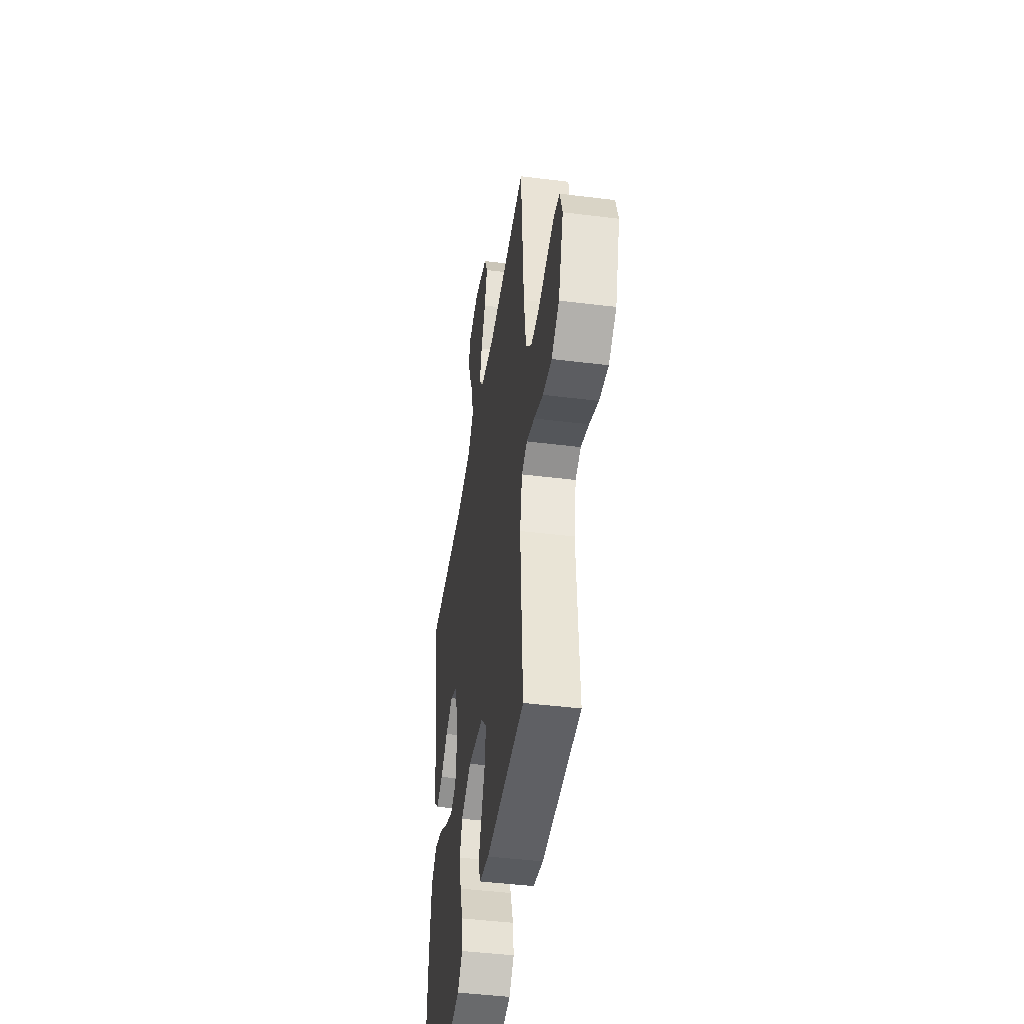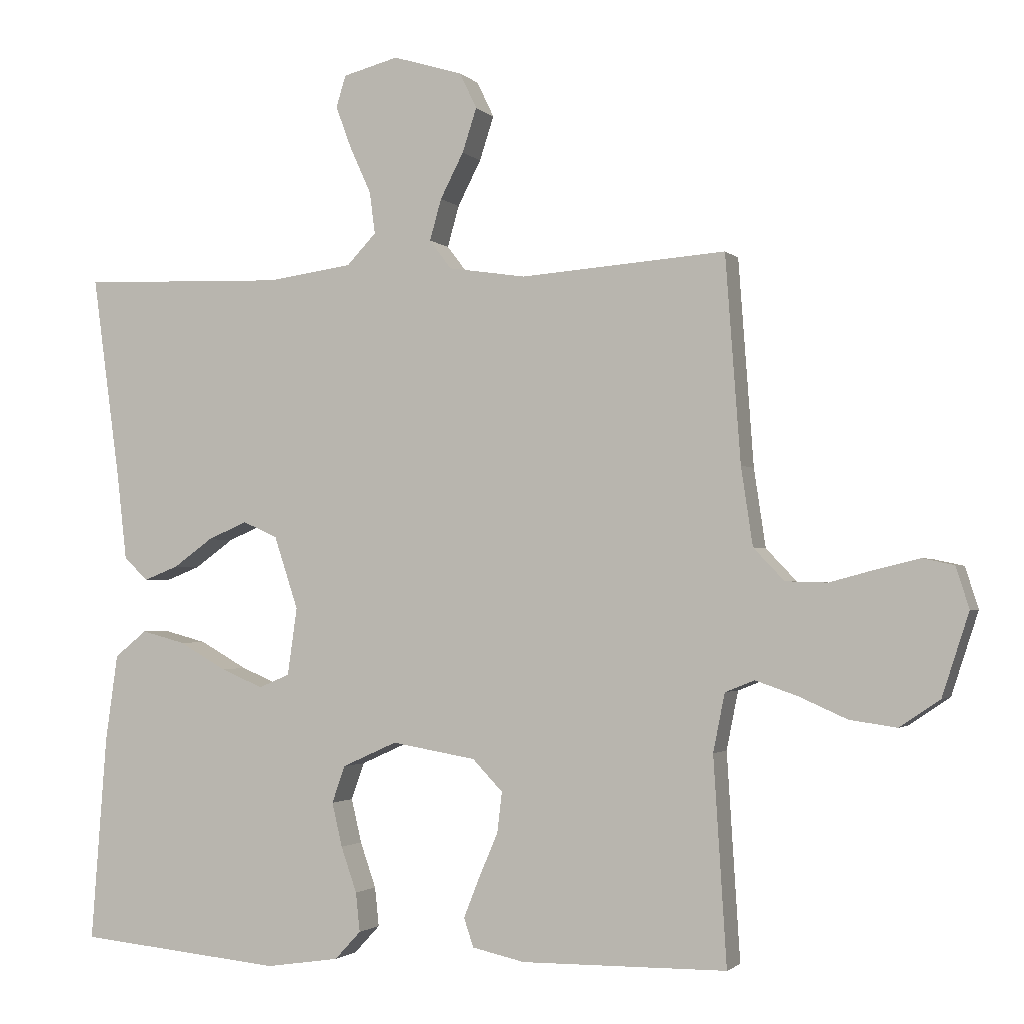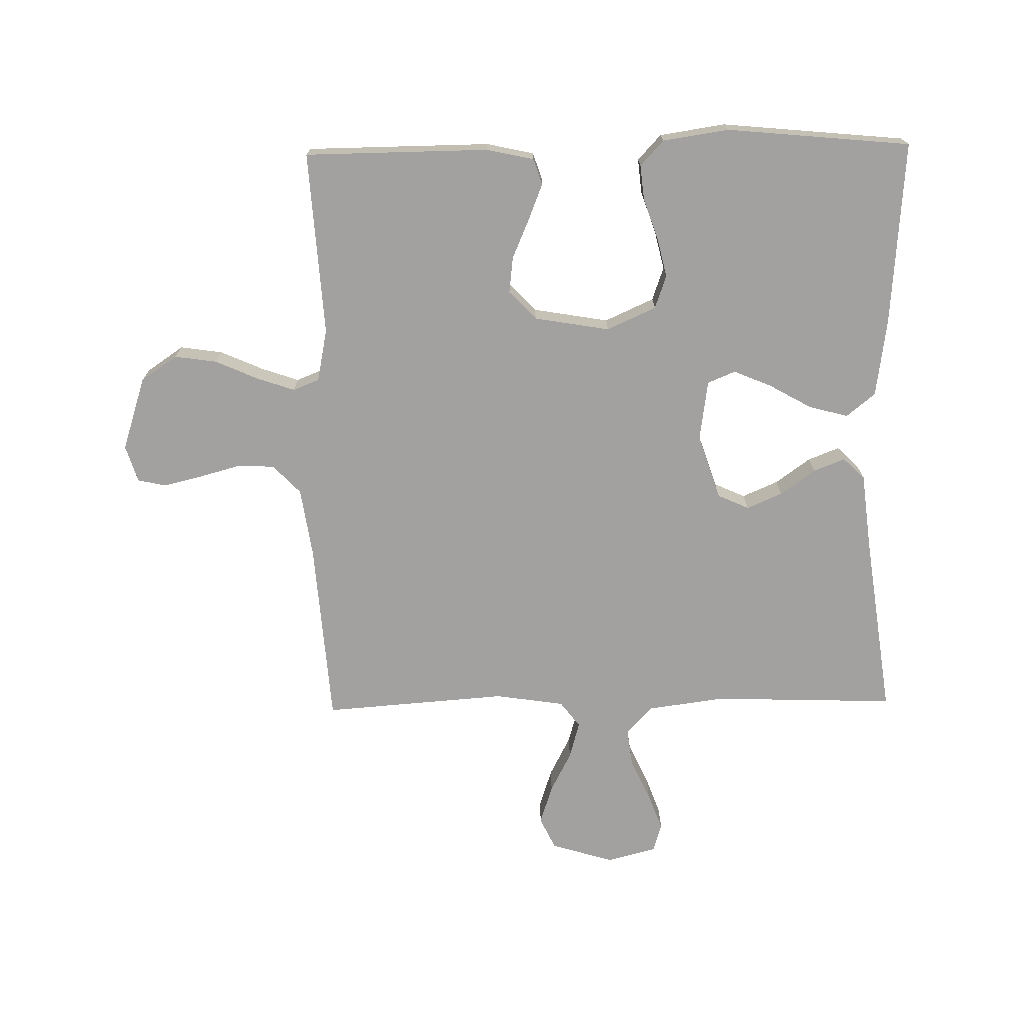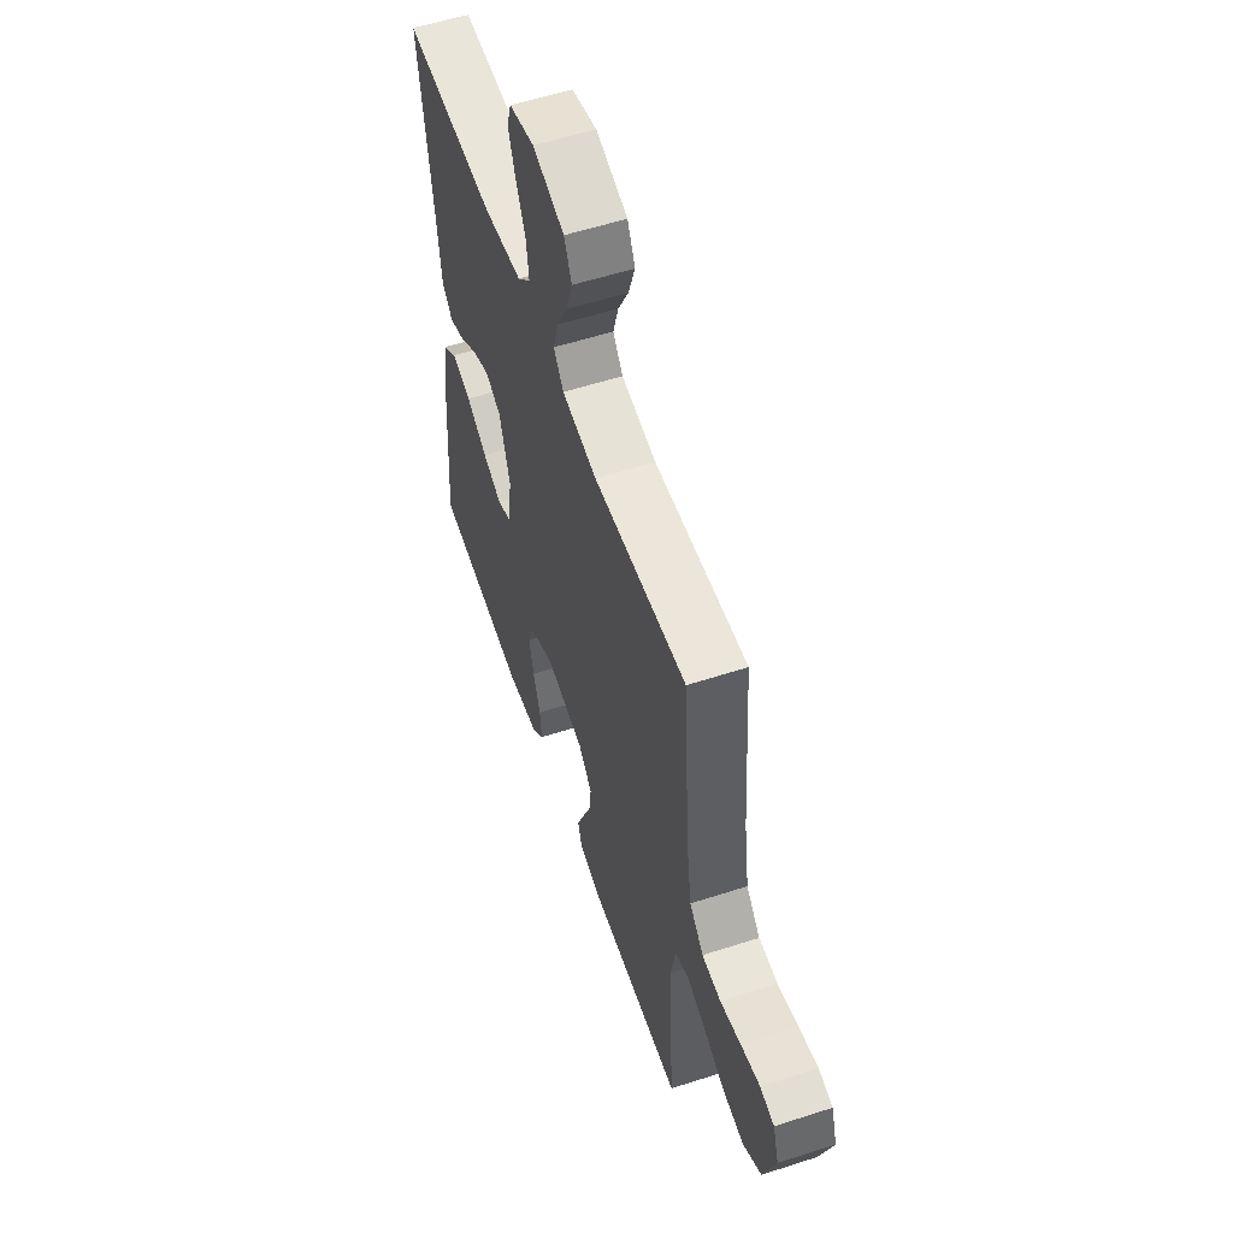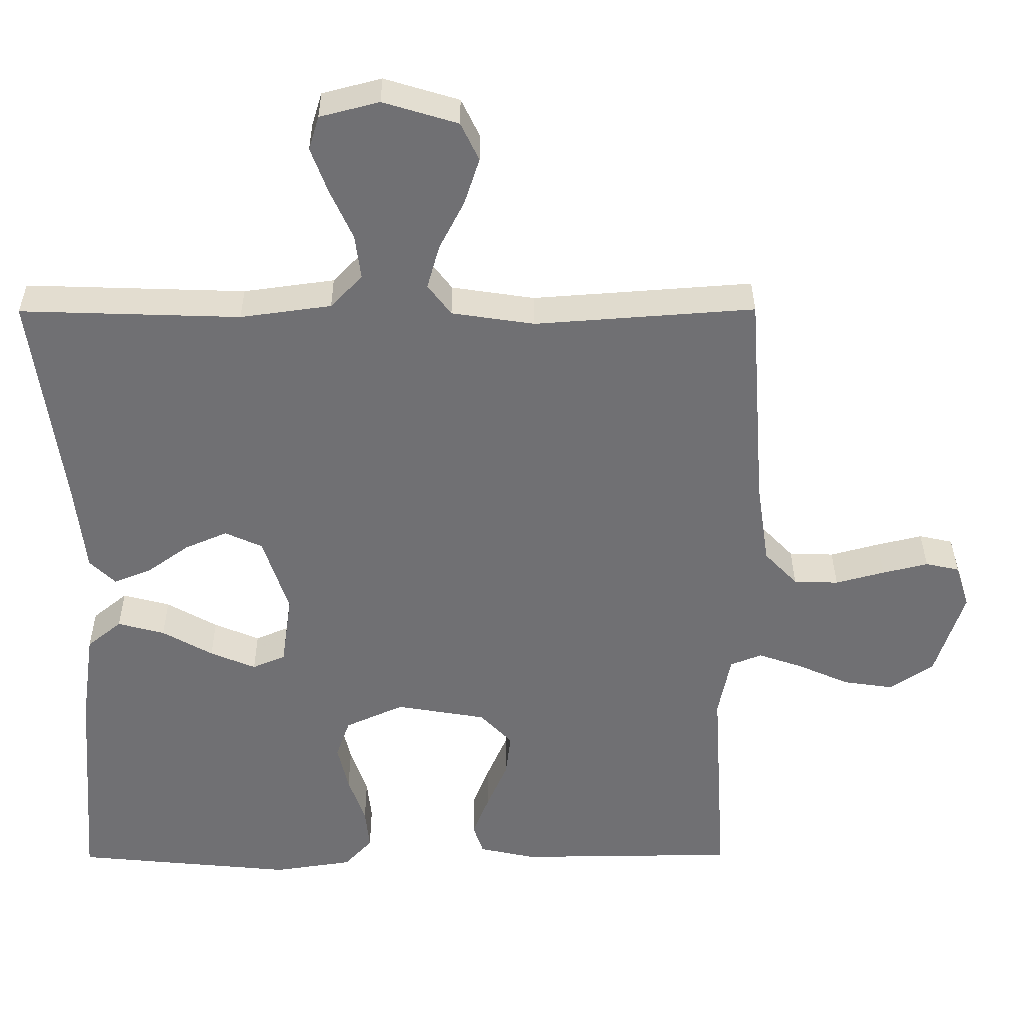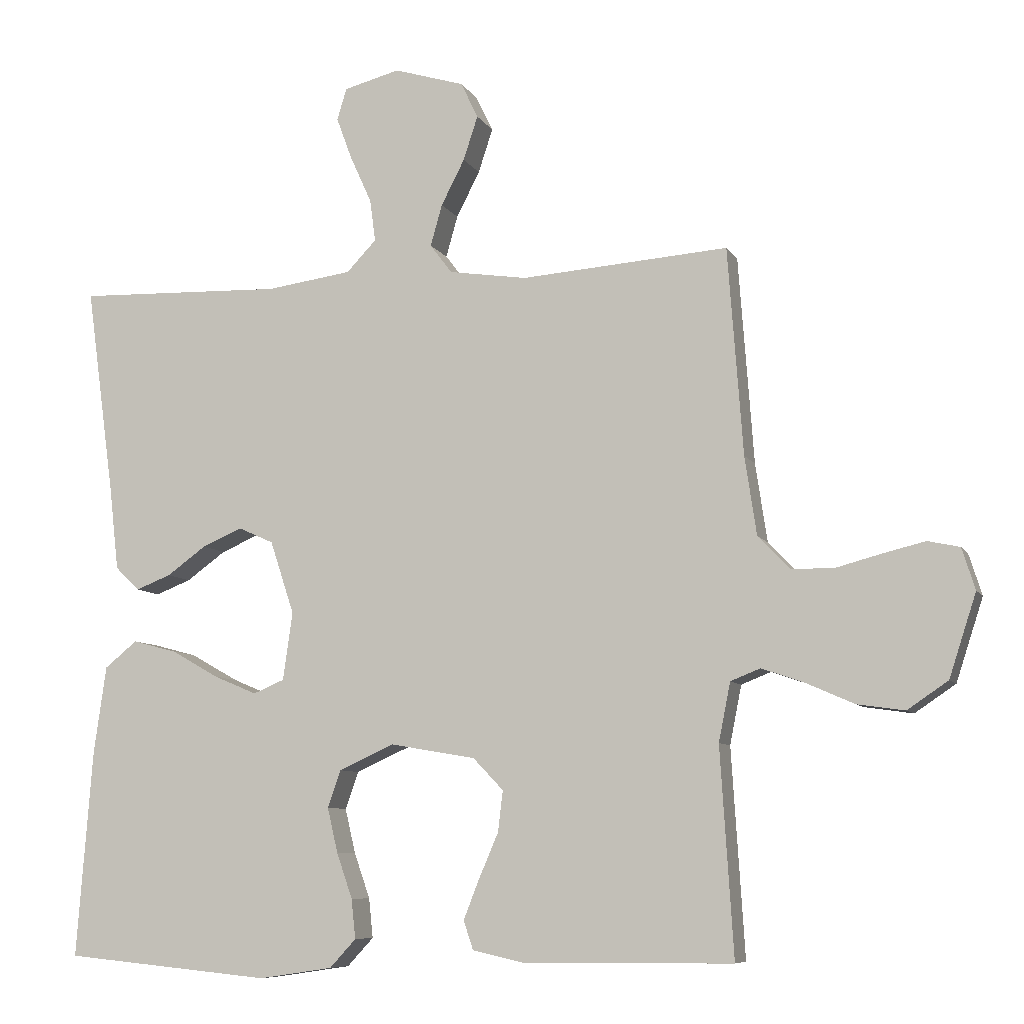
<metadata>
{"format":"obj","ext":"obj","renderer":"f3d","projection":"perspective","resolution":1024,"background":"white","views":[{"elev":-44.4,"azim":81.7,"up":"+Z"},{"elev":-1.9,"azim":20.4,"up":"+Z"},{"elev":-72.2,"azim":-179.0,"up":"+Y"},{"elev":56.5,"azim":71.3,"up":"+Z"},{"elev":35.0,"azim":-0.3,"up":"+Z"},{"elev":-8.0,"azim":17.8,"up":"+Z"}]}
</metadata>
<code>
v 0.5 0.07 -0.5
v 0.2 0.07 -0.503
v 0.123 0.07 -0.486
v 0.109 0.07 -0.444
v 0.132 0.07 -0.386
v 0.16 0.07 -0.321
v 0.167 0.07 -0.262
v 0.123 0.07 -0.216
v 0 0.07 -0.195
v -0.08 0.07 -0.231
v -0.099 0.07 -0.285
v -0.084 0.07 -0.349
v -0.061 0.07 -0.415
v -0.055 0.07 -0.472
v -0.093 0.07 -0.513
v -0.2 0.07 -0.529
v -0.5 0.07 -0.5
v -0.477 0.07 -0.2
v -0.459 0.07 -0.073
v -0.412 0.07 -0.035
v -0.348 0.07 -0.052
v -0.279 0.07 -0.091
v -0.217 0.07 -0.117
v -0.172 0.07 -0.098
v -0.158 0.07 0
v -0.193 0.07 0.106
v -0.244 0.07 0.129
v -0.302 0.07 0.104
v -0.359 0.07 0.063
v -0.41 0.07 0.043
v -0.445 0.07 0.077
v -0.459 0.07 0.2
v -0.5 0.07 0.5
v -0.2 0.07 0.49
v -0.076 0.07 0.507
v -0.033 0.07 0.552
v -0.041 0.07 0.613
v -0.072 0.07 0.681
v -0.095 0.07 0.743
v -0.081 0.07 0.789
v 0 0.07 0.81
v 0.102 0.07 0.779
v 0.127 0.07 0.727
v 0.106 0.07 0.663
v 0.072 0.07 0.597
v 0.055 0.07 0.537
v 0.087 0.07 0.495
v 0.2 0.07 0.478
v 0.5 0.07 0.5
v 0.522 0.07 0.2
v 0.539 0.07 0.086
v 0.584 0.07 0.039
v 0.645 0.07 0.037
v 0.712 0.07 0.055
v 0.774 0.07 0.07
v 0.82 0.07 0.06
v 0.839 0.07 0
v 0.8 0.07 -0.12
v 0.741 0.07 -0.16
v 0.672 0.07 -0.15
v 0.602 0.07 -0.119
v 0.541 0.07 -0.098
v 0.498 0.07 -0.115
v 0.481 0.07 -0.2
v 0.5 0 -0.5
v 0.2 0 -0.503
v 0.123 0 -0.486
v 0.109 0 -0.444
v 0.132 0 -0.386
v 0.16 0 -0.321
v 0.167 0 -0.262
v 0.123 0 -0.216
v 0 0 -0.195
v -0.08 0 -0.231
v -0.099 0 -0.285
v -0.084 0 -0.349
v -0.061 0 -0.415
v -0.055 0 -0.472
v -0.093 0 -0.513
v -0.2 0 -0.529
v -0.5 0 -0.5
v -0.477 0 -0.2
v -0.459 0 -0.073
v -0.412 0 -0.035
v -0.348 0 -0.052
v -0.279 0 -0.091
v -0.217 0 -0.117
v -0.172 0 -0.098
v -0.158 0 0
v -0.193 0 0.106
v -0.244 0 0.129
v -0.302 0 0.104
v -0.359 0 0.063
v -0.41 0 0.043
v -0.445 0 0.077
v -0.459 0 0.2
v -0.5 0 0.5
v -0.2 0 0.49
v -0.076 0 0.507
v -0.033 0 0.552
v -0.041 0 0.613
v -0.072 0 0.681
v -0.095 0 0.743
v -0.081 0 0.789
v 0 0 0.81
v 0.102 0 0.779
v 0.127 0 0.727
v 0.106 0 0.663
v 0.072 0 0.597
v 0.055 0 0.537
v 0.087 0 0.495
v 0.2 0 0.478
v 0.5 0 0.5
v 0.522 0 0.2
v 0.539 0 0.086
v 0.584 0 0.039
v 0.645 0 0.037
v 0.712 0 0.055
v 0.774 0 0.07
v 0.82 0 0.06
v 0.839 0 0
v 0.8 0 -0.12
v 0.741 0 -0.16
v 0.672 0 -0.15
v 0.602 0 -0.119
v 0.541 0 -0.098
v 0.498 0 -0.115
v 0.481 0 -0.2
f 59 60 61
f 58 59 61
f 57 58 61
f 56 57 61
f 55 56 61
f 54 55 61
f 53 54 61
f 52 53 61 62
f 51 52 62 63
f 48 49 50
f 50 51 63
f 48 50 63
f 47 48 63
f 43 44 45
f 42 43 45
f 41 42 45
f 40 41 45
f 39 40 45
f 38 39 45
f 37 38 45
f 36 37 45 46
f 47 63 64
f 46 47 64
f 36 46 64
f 35 36 64
f 30 31 32
f 29 30 32
f 28 29 32
f 32 33 34
f 28 32 34
f 27 28 34
f 20 21 22
f 19 20 22
f 18 19 22
f 17 18 22
f 16 17 22
f 15 16 22
f 14 15 22
f 13 14 22
f 12 13 22
f 11 12 22 23
f 10 11 23 24
f 4 5 6
f 3 4 6
f 2 3 6
f 1 2 6
f 64 1 6
f 64 6 7
f 35 64 7 8
f 26 27 34 35
f 35 8 9
f 26 35 9
f 25 26 9
f 9 10 24 25
f 125 124 123
f 125 123 122
f 125 122 121
f 125 121 120
f 125 120 119
f 125 119 118
f 125 118 117
f 126 125 117 116
f 127 126 116 115
f 114 113 112
f 127 115 114
f 127 114 112
f 127 112 111
f 109 108 107
f 109 107 106
f 109 106 105
f 109 105 104
f 109 104 103
f 109 103 102
f 109 102 101
f 110 109 101 100
f 128 127 111
f 128 111 110
f 128 110 100
f 128 100 99
f 96 95 94
f 96 94 93
f 96 93 92
f 98 97 96
f 98 96 92
f 98 92 91
f 86 85 84
f 86 84 83
f 86 83 82
f 86 82 81
f 86 81 80
f 86 80 79
f 86 79 78
f 86 78 77
f 86 77 76
f 87 86 76 75
f 88 87 75 74
f 70 69 68
f 70 68 67
f 70 67 66
f 70 66 65
f 70 65 128
f 71 70 128
f 72 71 128 99
f 99 98 91 90
f 73 72 99
f 73 99 90
f 73 90 89
f 89 88 74 73
f 1 65 66 2
f 2 66 67 3
f 3 67 68 4
f 4 68 69 5
f 5 69 70 6
f 6 70 71 7
f 7 71 72 8
f 8 72 73 9
f 9 73 74 10
f 10 74 75 11
f 11 75 76 12
f 12 76 77 13
f 13 77 78 14
f 14 78 79 15
f 15 79 80 16
f 16 80 81 17
f 17 81 82 18
f 18 82 83 19
f 19 83 84 20
f 20 84 85 21
f 21 85 86 22
f 22 86 87 23
f 23 87 88 24
f 24 88 89 25
f 25 89 90 26
f 26 90 91 27
f 27 91 92 28
f 28 92 93 29
f 29 93 94 30
f 30 94 95 31
f 31 95 96 32
f 32 96 97 33
f 33 97 98 34
f 34 98 99 35
f 35 99 100 36
f 36 100 101 37
f 37 101 102 38
f 38 102 103 39
f 39 103 104 40
f 40 104 105 41
f 41 105 106 42
f 42 106 107 43
f 43 107 108 44
f 44 108 109 45
f 45 109 110 46
f 46 110 111 47
f 47 111 112 48
f 48 112 113 49
f 49 113 114 50
f 50 114 115 51
f 51 115 116 52
f 52 116 117 53
f 53 117 118 54
f 54 118 119 55
f 55 119 120 56
f 56 120 121 57
f 57 121 122 58
f 58 122 123 59
f 59 123 124 60
f 60 124 125 61
f 61 125 126 62
f 62 126 127 63
f 63 127 128 64
f 64 128 65 1

</code>
